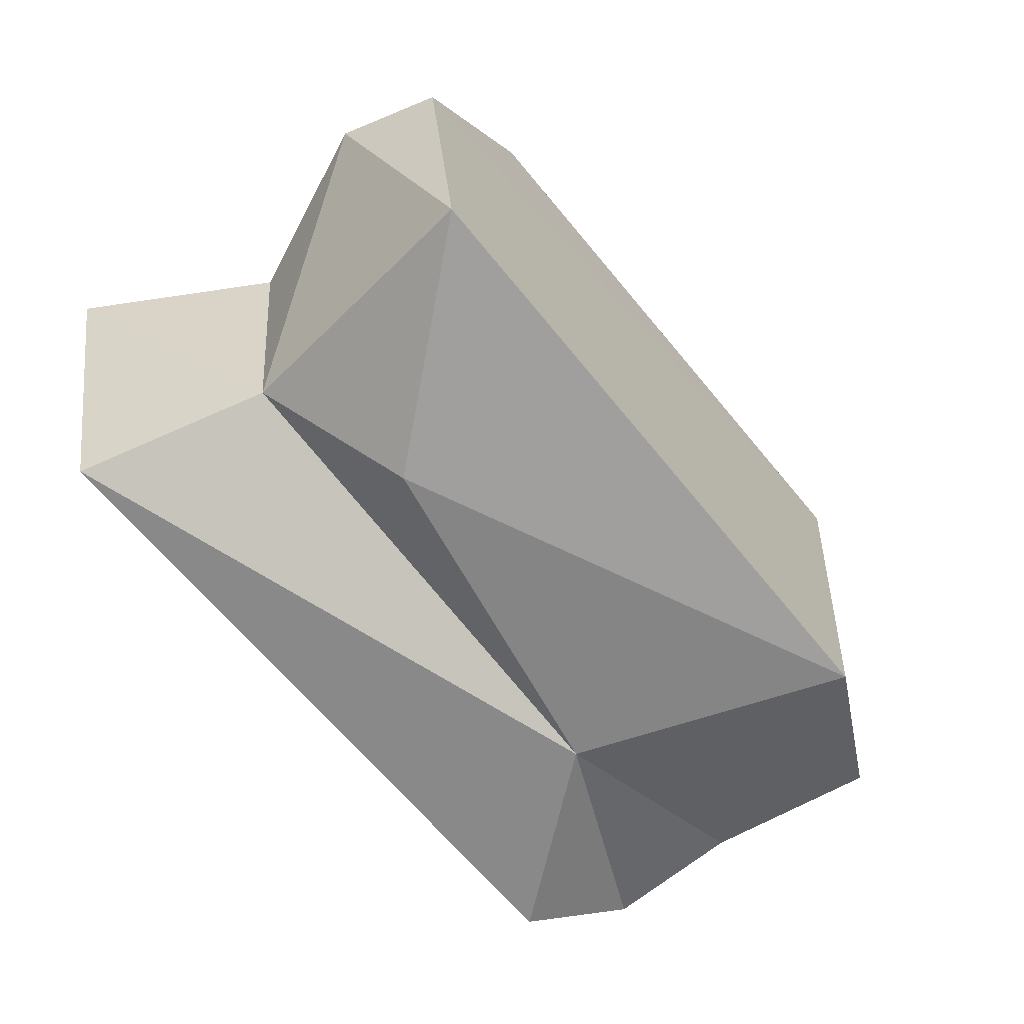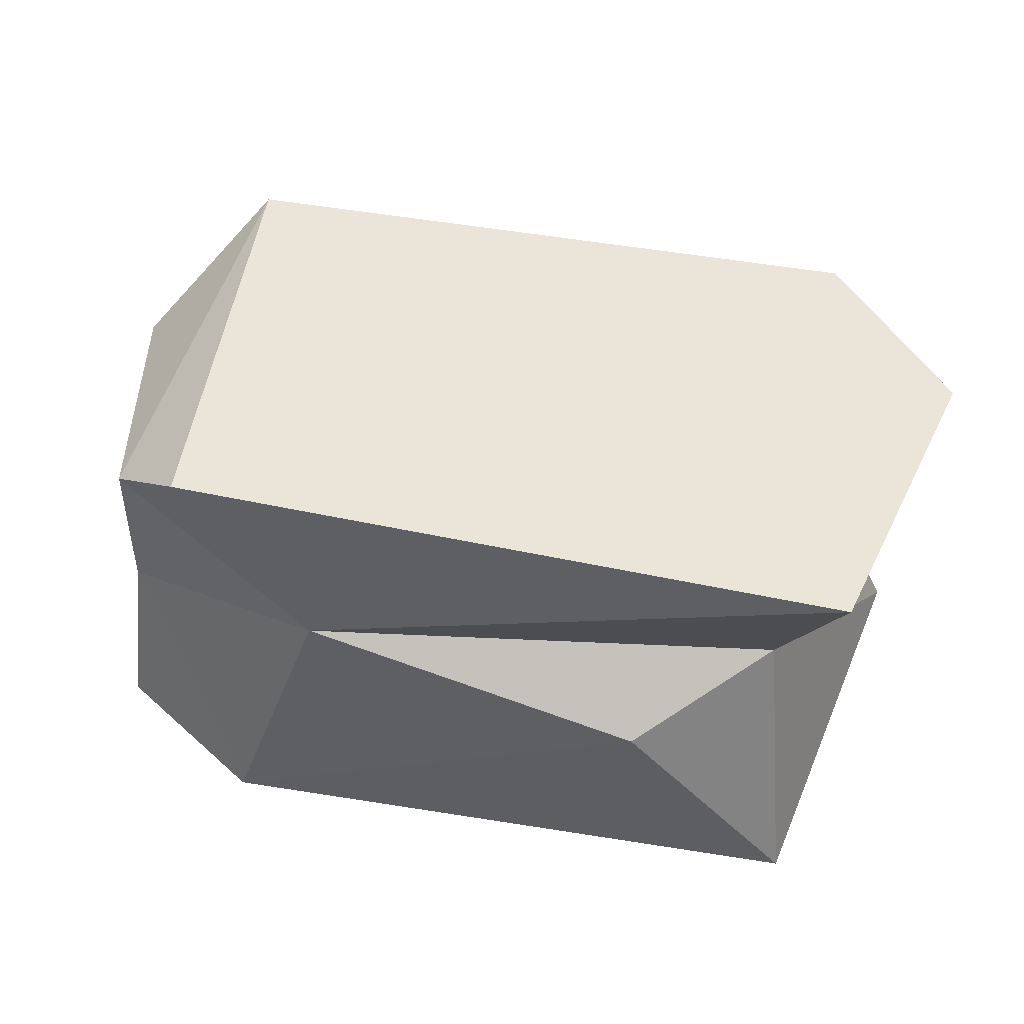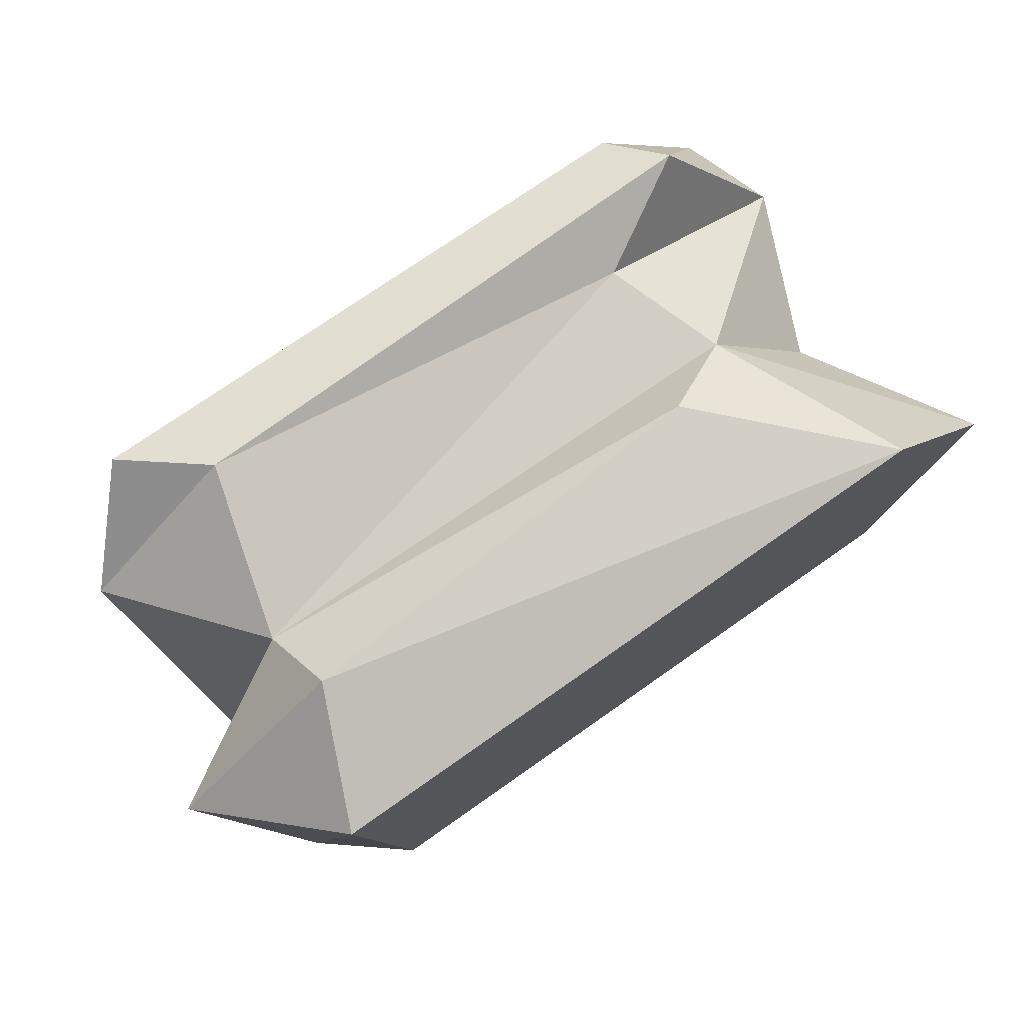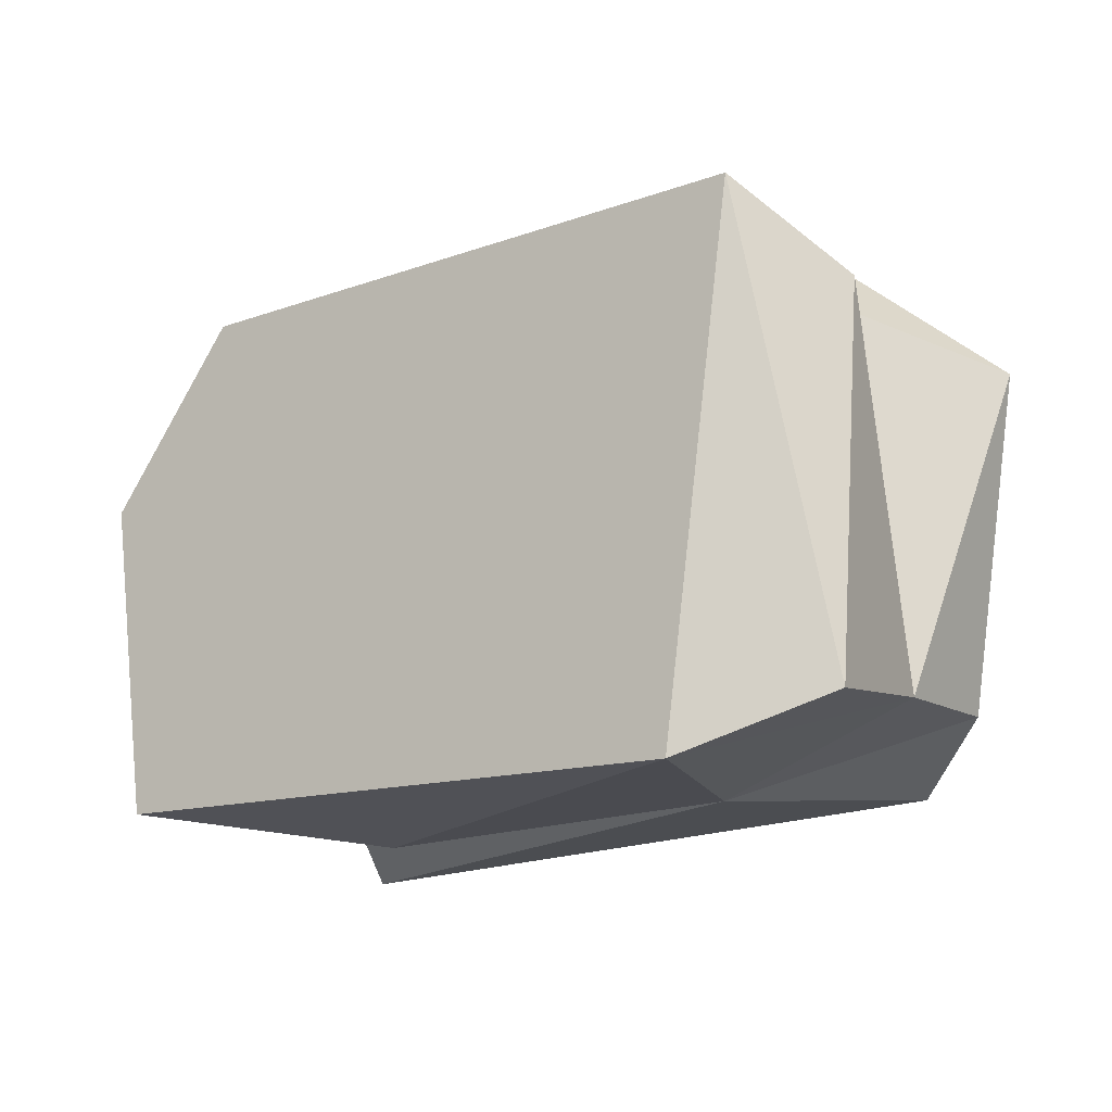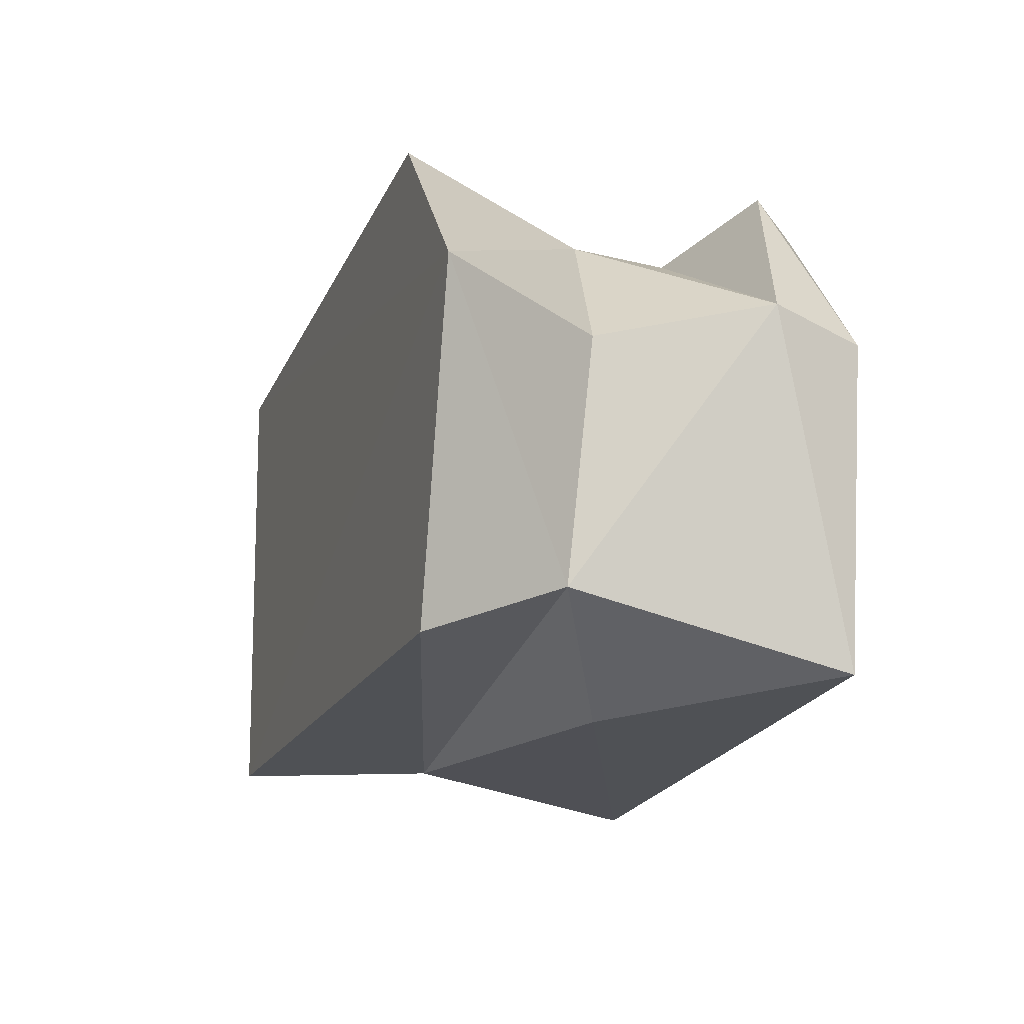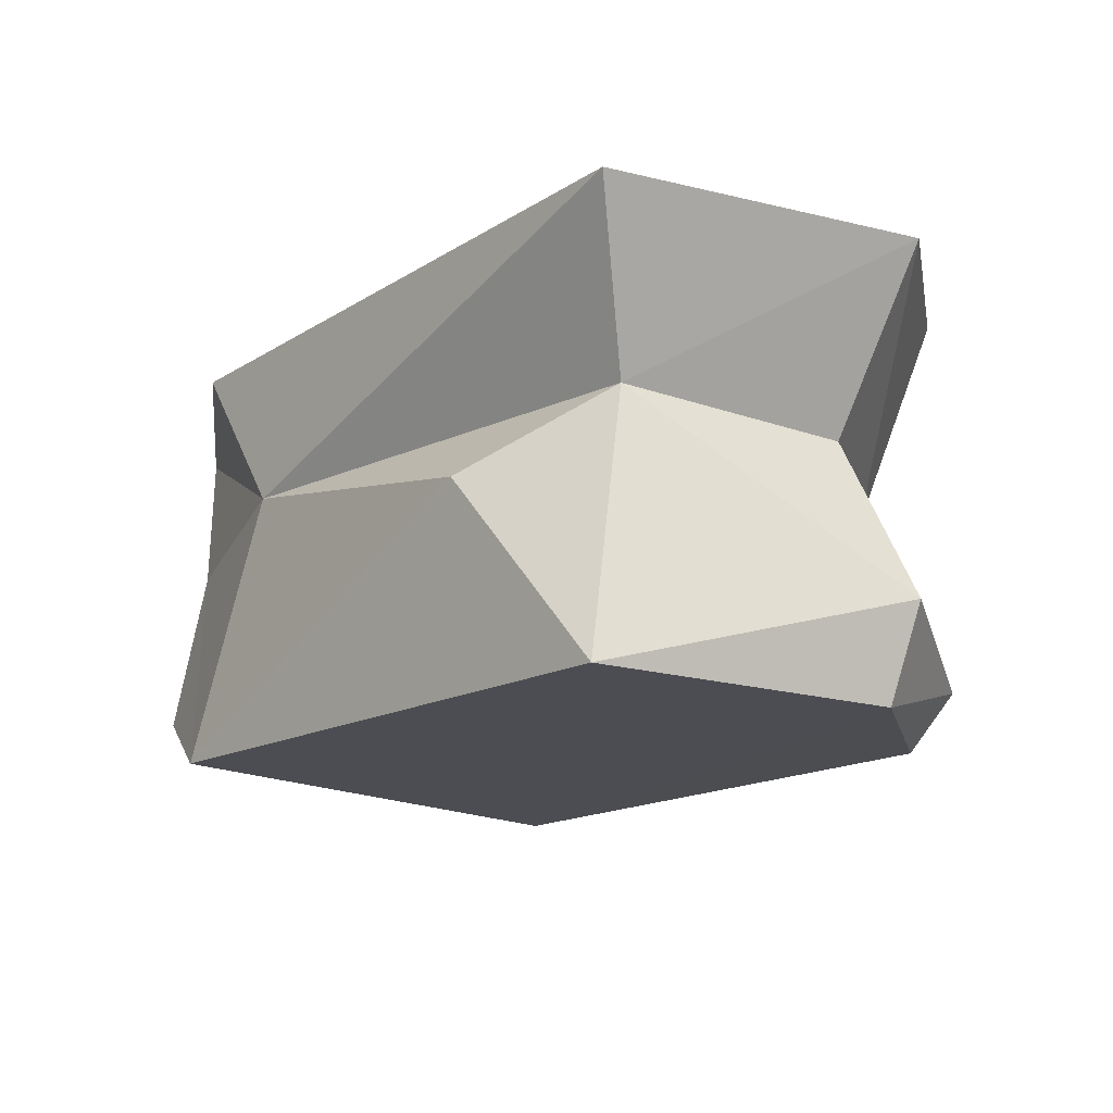
<metadata>
{"format":"obj","ext":"obj","renderer":"f3d","projection":"perspective","resolution":1024,"background":"white","views":[{"elev":-66.9,"azim":-50.6,"up":"+Z"},{"elev":45.2,"azim":-168.2,"up":"+Y"},{"elev":75.9,"azim":145.0,"up":"+Z"},{"elev":-17.0,"azim":33.7,"up":"+Z"},{"elev":-20.8,"azim":-109.1,"up":"+Z"},{"elev":-16.2,"azim":-130.5,"up":"+Y"}]}
</metadata>
<code>
g Rock_Flat_l_04_Collider
v 0.945 0.000138 0.7557
v -0.7351 -1e-05 0.7298
v -1.104 -0 0.2231
v -1.18 0.2805 0.2696
v -0.8557 0.1595 0.7811
v -0.5386 0.333 0.6856
v -0.5045 0.5641 -0.7428
v 0.7424 0.00437 -0.7226
v -0.9749 0.001915 -0.6831
v 0.7221 0.195 0.8124
v 1.125 0.1988 -0.5618
v 1.087 0.674 -0.4868
v 1.183 0.2247 0.4985
v -0.6697 0.6648 0.6249
v -0.8746 0.7748 -0.4901
v 0.8582 0.6621 0.677
v -1.063 1.229 -0.7165
v 0.4765 0.7563 -0.6793
v -0.4247 0.7901 0.8082
v -0.9917 0.7399 0.1873
v -1.282 1.237 0.2103
v -0.8898 1.235 0.7108
v 0.8146 0.8736 0.8614
v 0.8558 1.238 -0.6409
v 1.098 1.056 -0.4677
v 1.321 0.8767 0.4169
v 0.9776 1.238 0.7171
f 1 2 3
f 4 5 6
f 7 8 9
f 8 1 9
f 2 10 5
f 1 3 9
f 5 3 2
f 11 1 8
f 11 12 13
f 6 14 4
f 4 15 9
f 6 16 14
f 15 17 18
f 16 19 14
f 20 14 21
f 7 15 18
f 14 19 22
f 15 21 17
f 23 22 19
f 17 24 18
f 12 25 26
f 18 25 12
f 21 22 27
f 27 23 26
f 25 27 26
f 18 24 25
f 21 24 17
f 21 27 24
f 12 11 8
f 2 1 10
f 13 10 1
f 7 18 8
f 5 4 3
f 4 9 3
f 11 13 1
f 10 13 16
f 8 18 12
f 13 12 16
f 4 20 15
f 9 15 7
f 16 26 23
f 6 10 16
f 4 14 20
f 16 23 19
f 20 21 15
f 16 12 26
f 21 14 22
f 25 24 27
f 22 23 27
f 6 5 10

</code>
